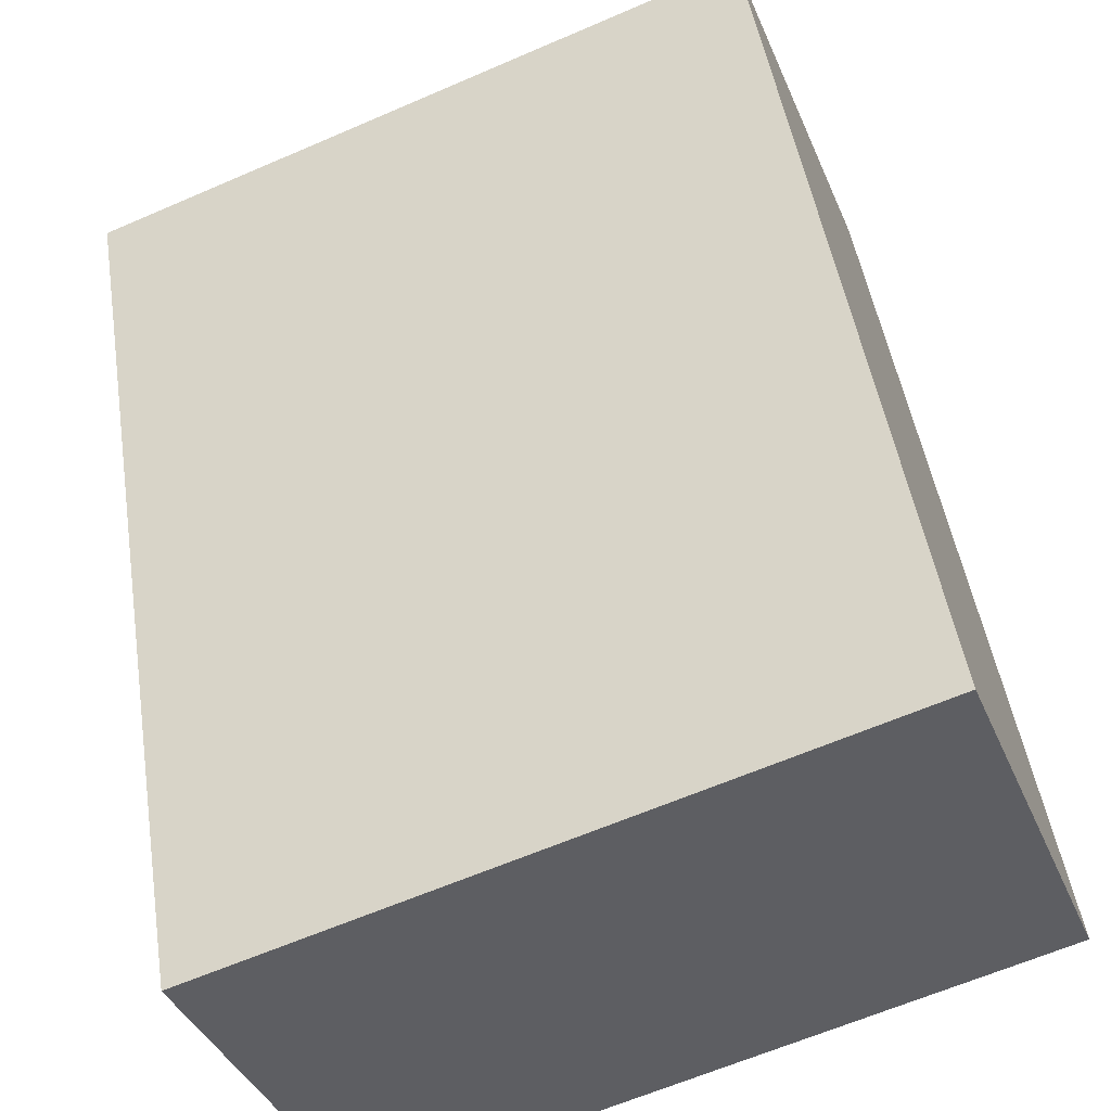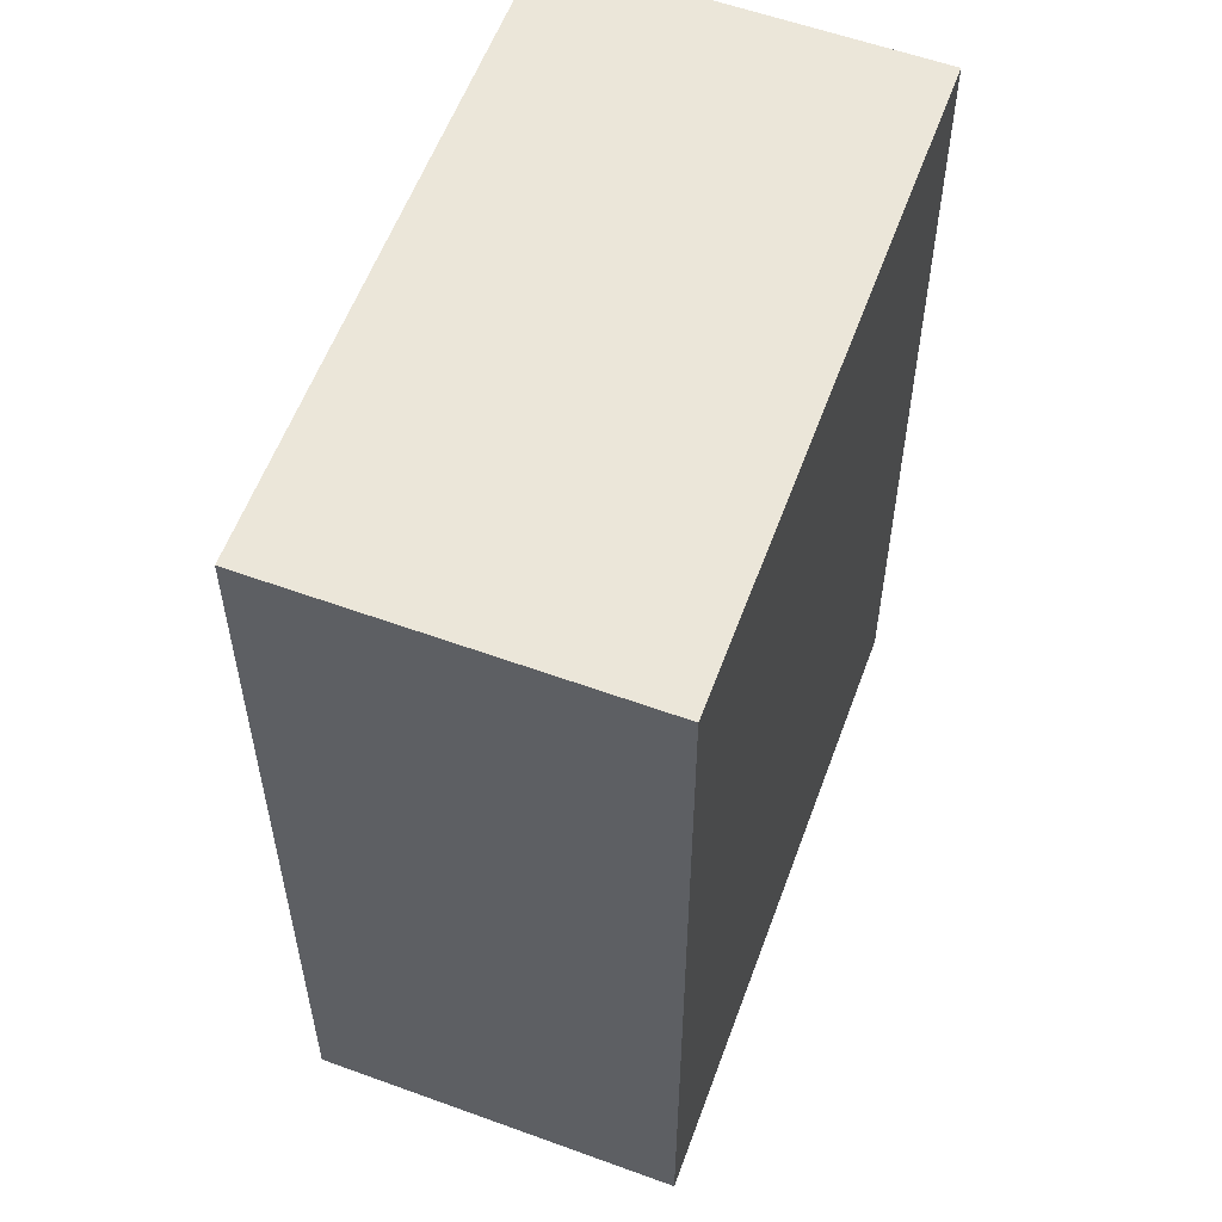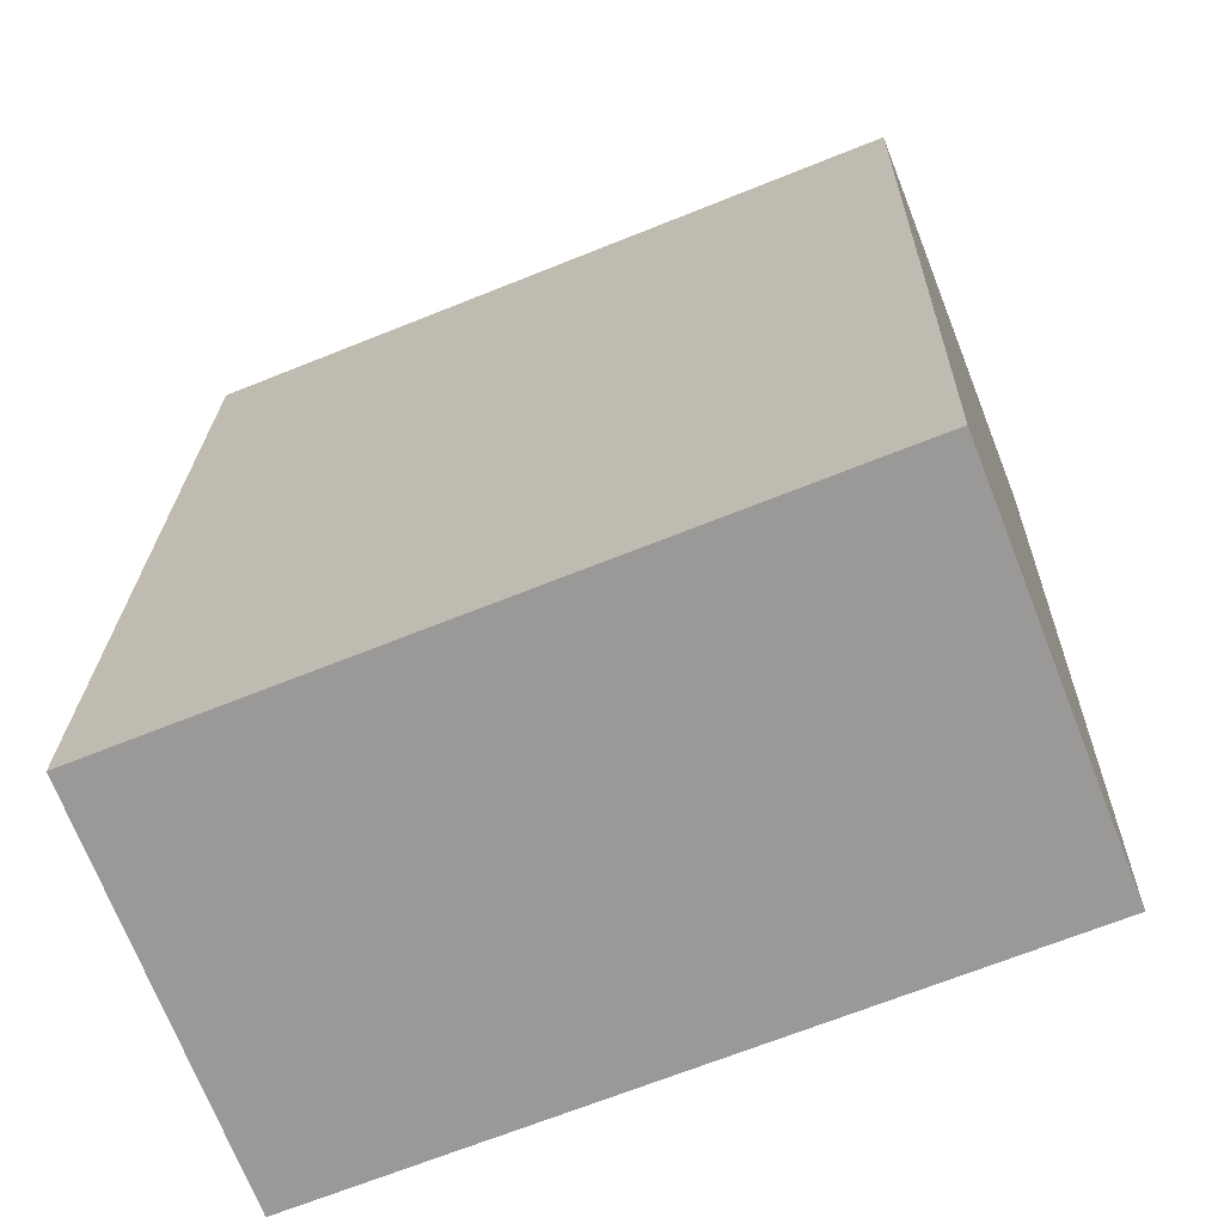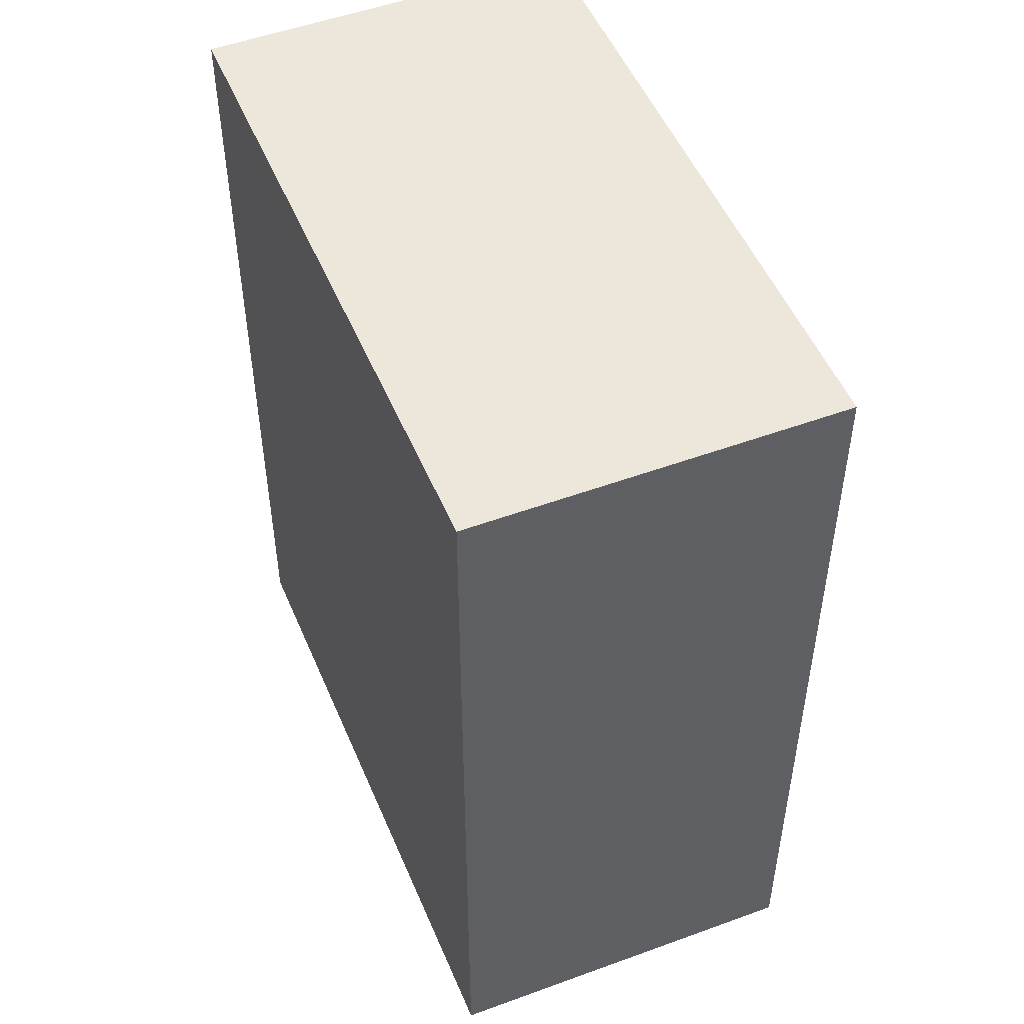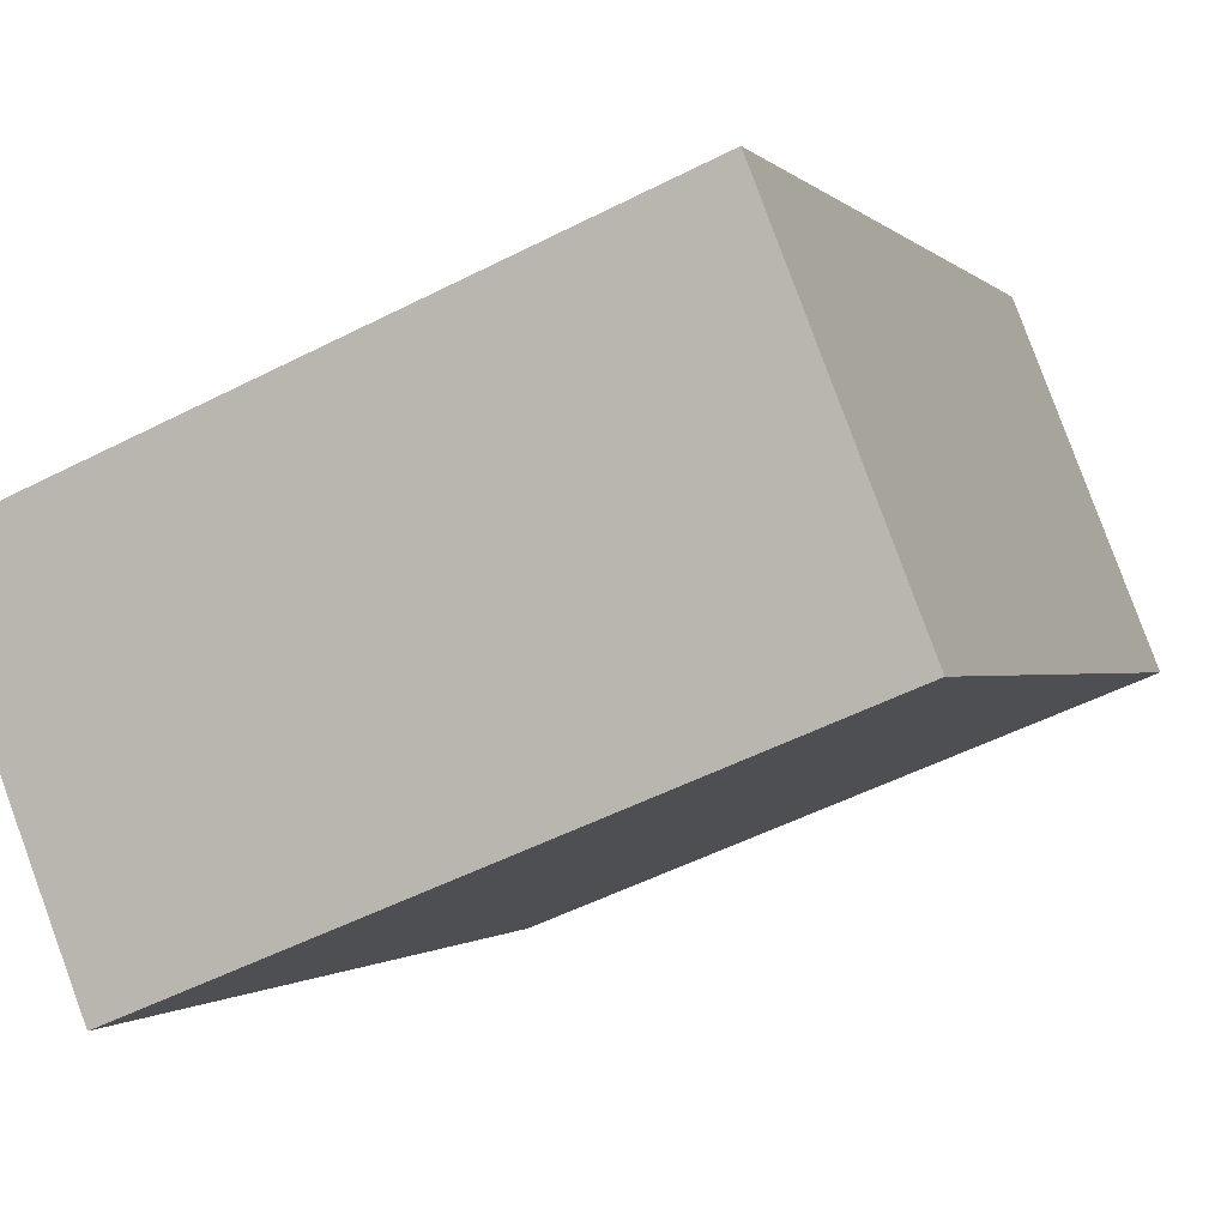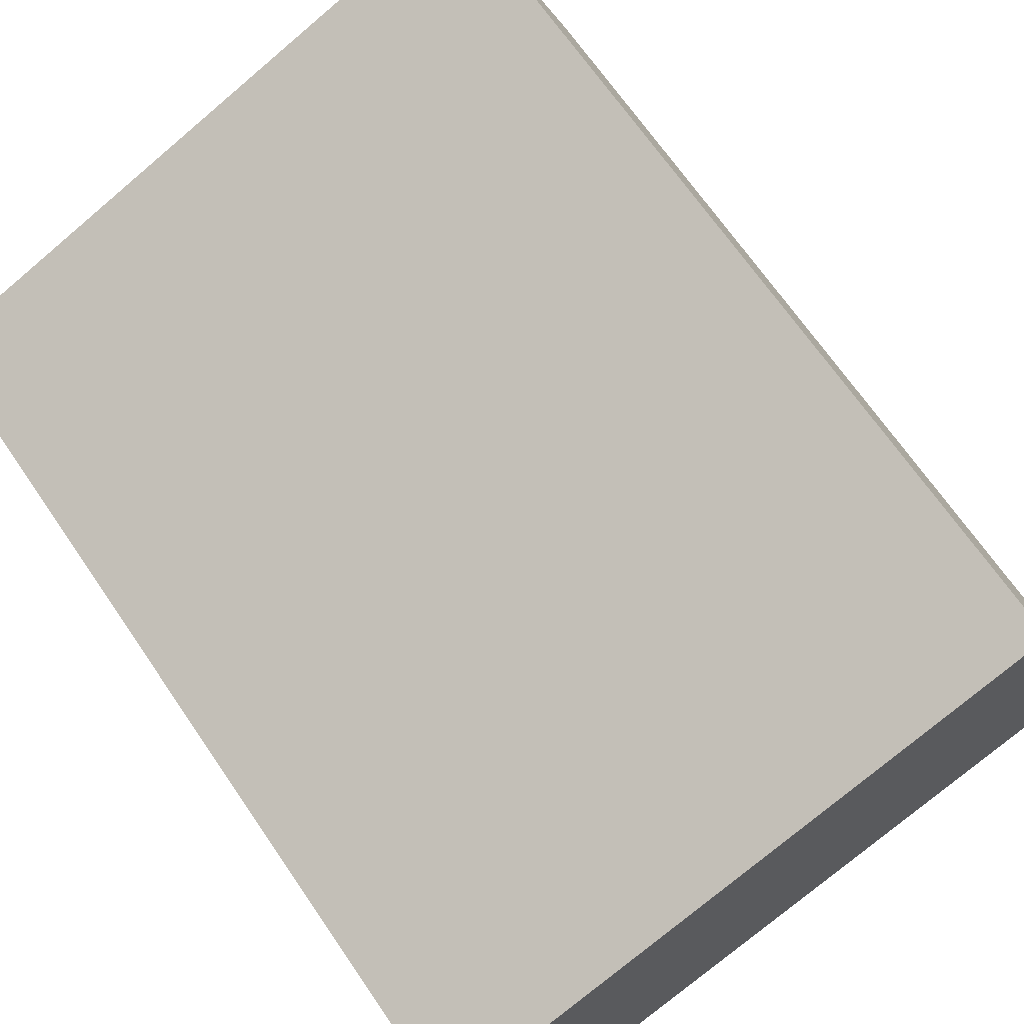
<metadata>
{"format":"obj","ext":"obj","renderer":"f3d","projection":"perspective","resolution":1024,"background":"white","views":[{"elev":47.8,"azim":171.2,"up":"+Z"},{"elev":57.3,"azim":-47.9,"up":"+Y"},{"elev":20.7,"azim":-178.8,"up":"+Z"},{"elev":51.4,"azim":-90.4,"up":"+Y"},{"elev":-0.9,"azim":-161.2,"up":"+Z"},{"elev":68.4,"azim":145.6,"up":"+Z"}]}
</metadata>
<code>
v  0 2.511 1.538e-16
v  2.122 2.511 0.277
v  1.738 2.511 -0.707
v  0.384 2.511 0.984
v  1.738 4.329e-17 -0.707
v  0 0 0
v  0.384 -6.025e-17 0.984
v  2.122 -1.696e-17 0.277
g defaultobject
f 1 2 3
f 2 1 4
f 5 1 3
f 1 5 6
f 6 4 1
f 4 6 7
f 7 2 4
f 2 7 8
f 8 3 2
f 3 8 5
f 8 6 5
f 6 8 7

</code>
